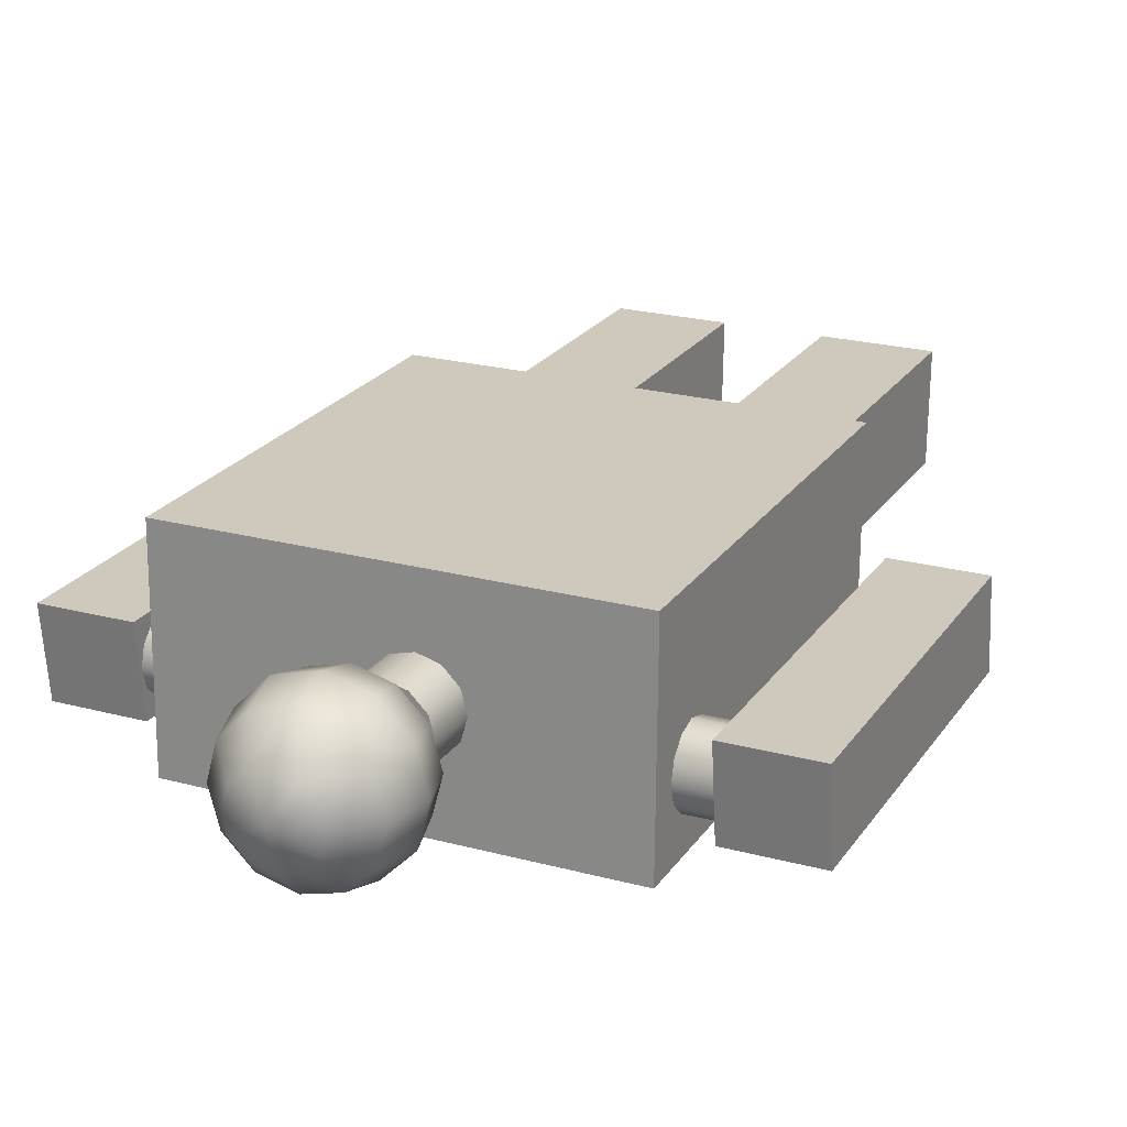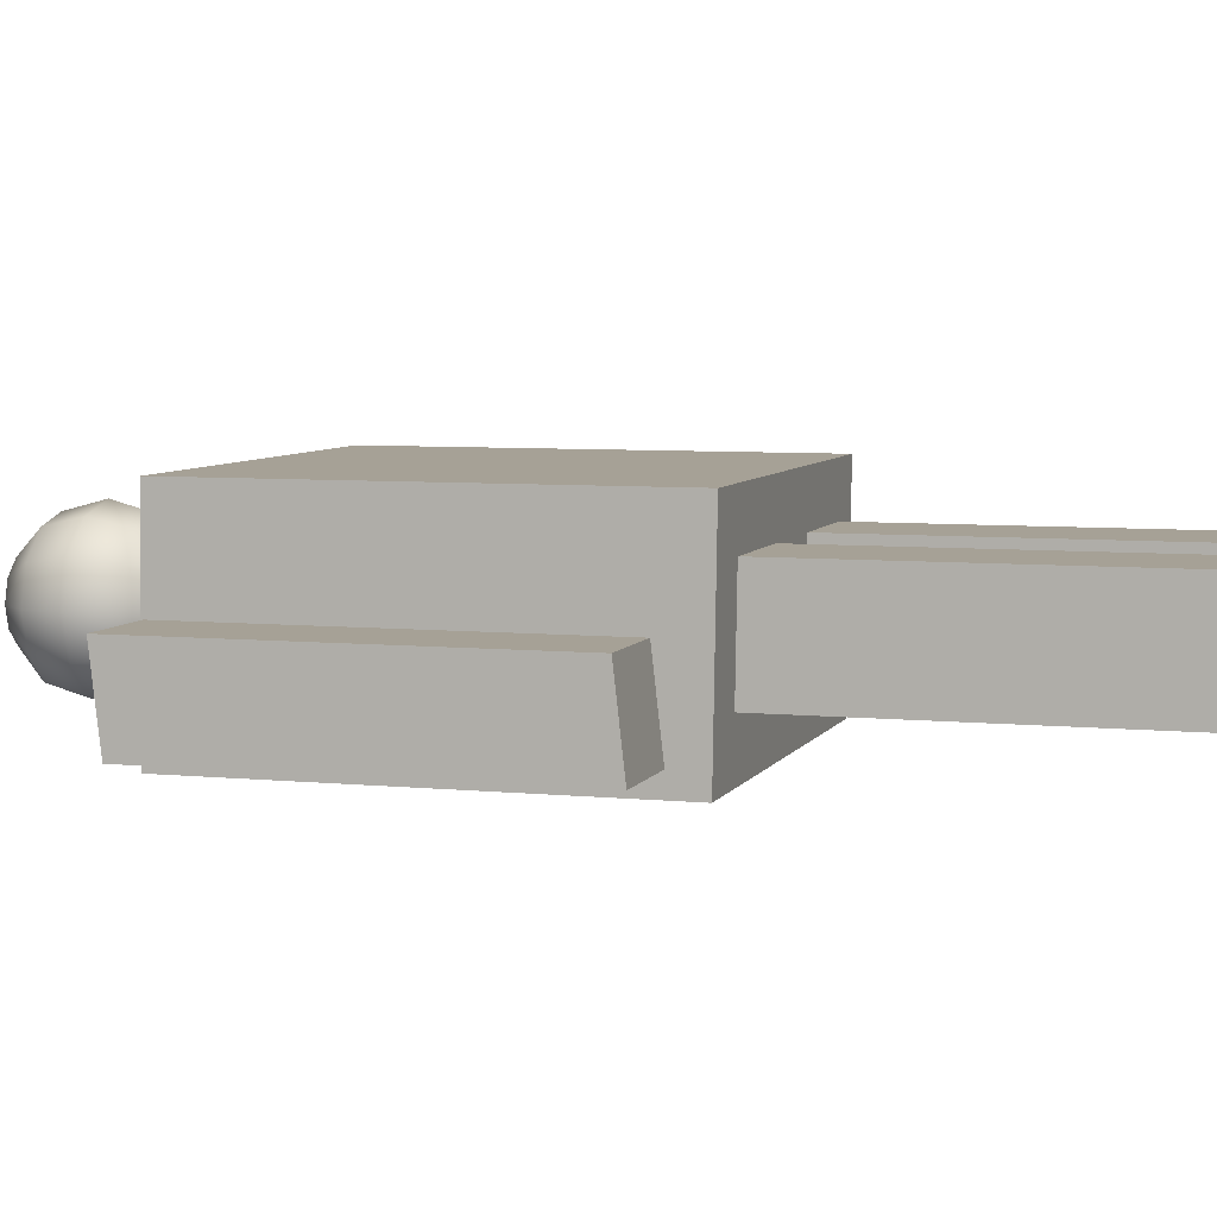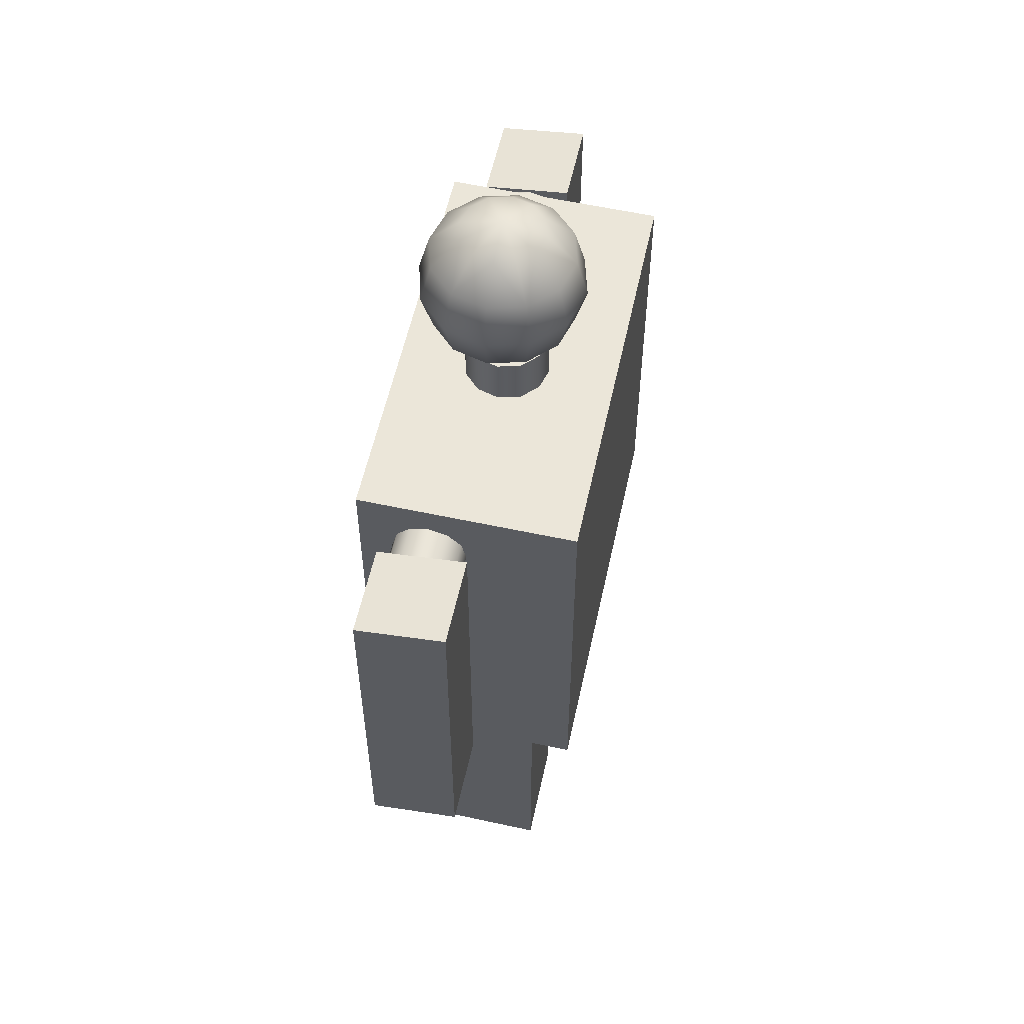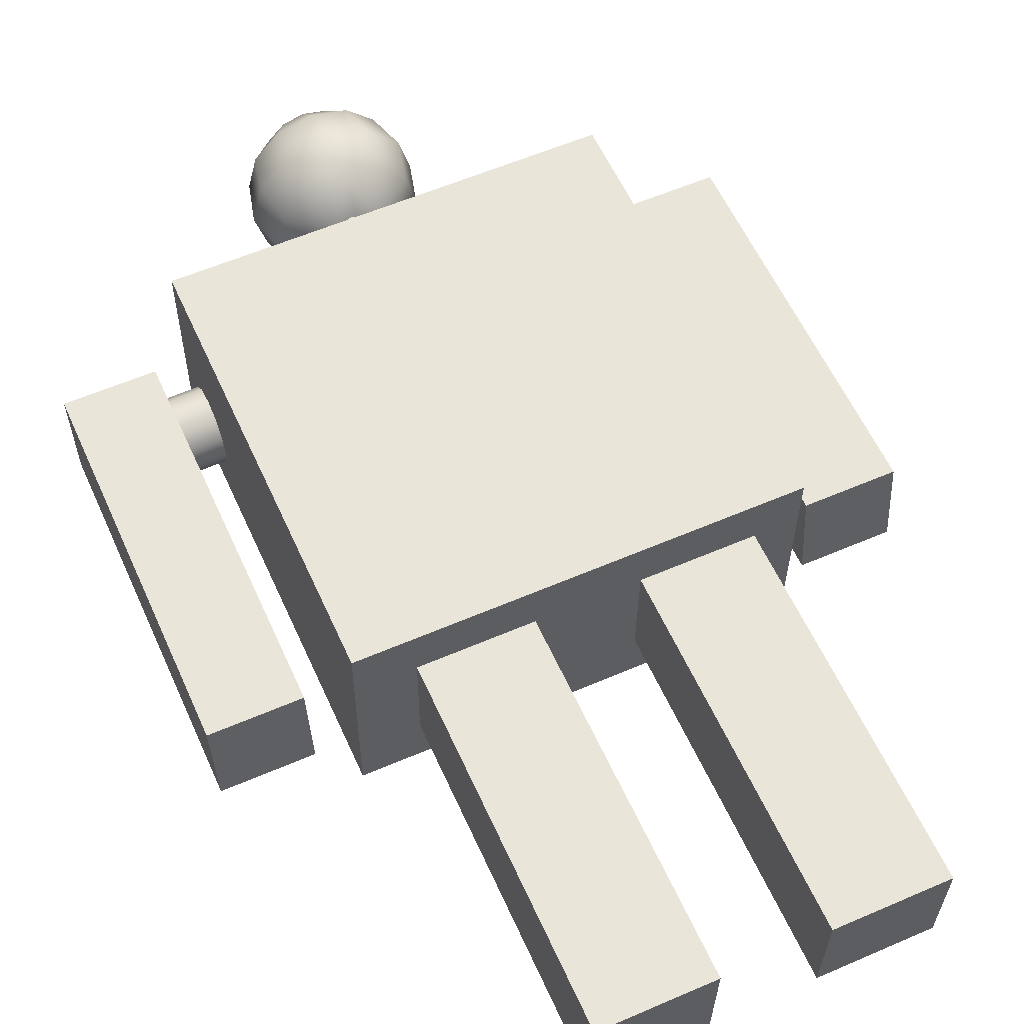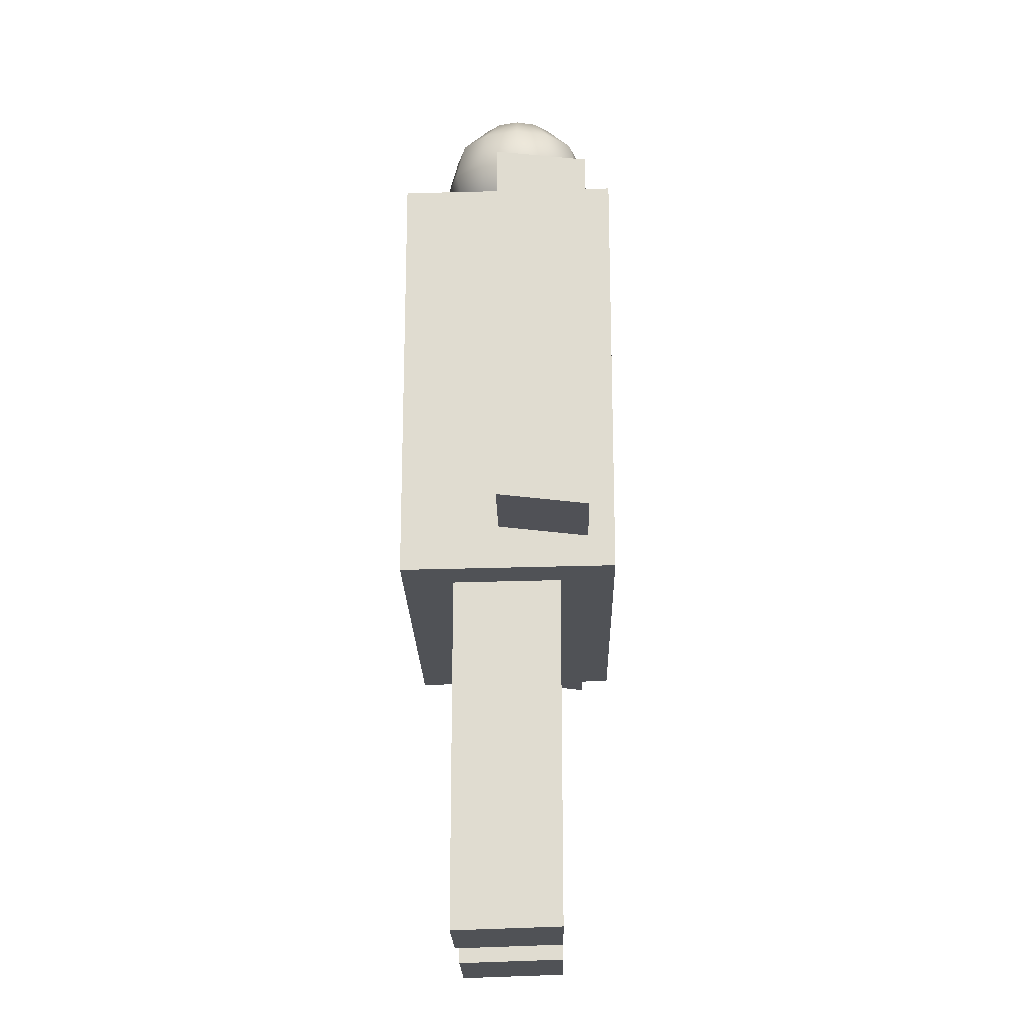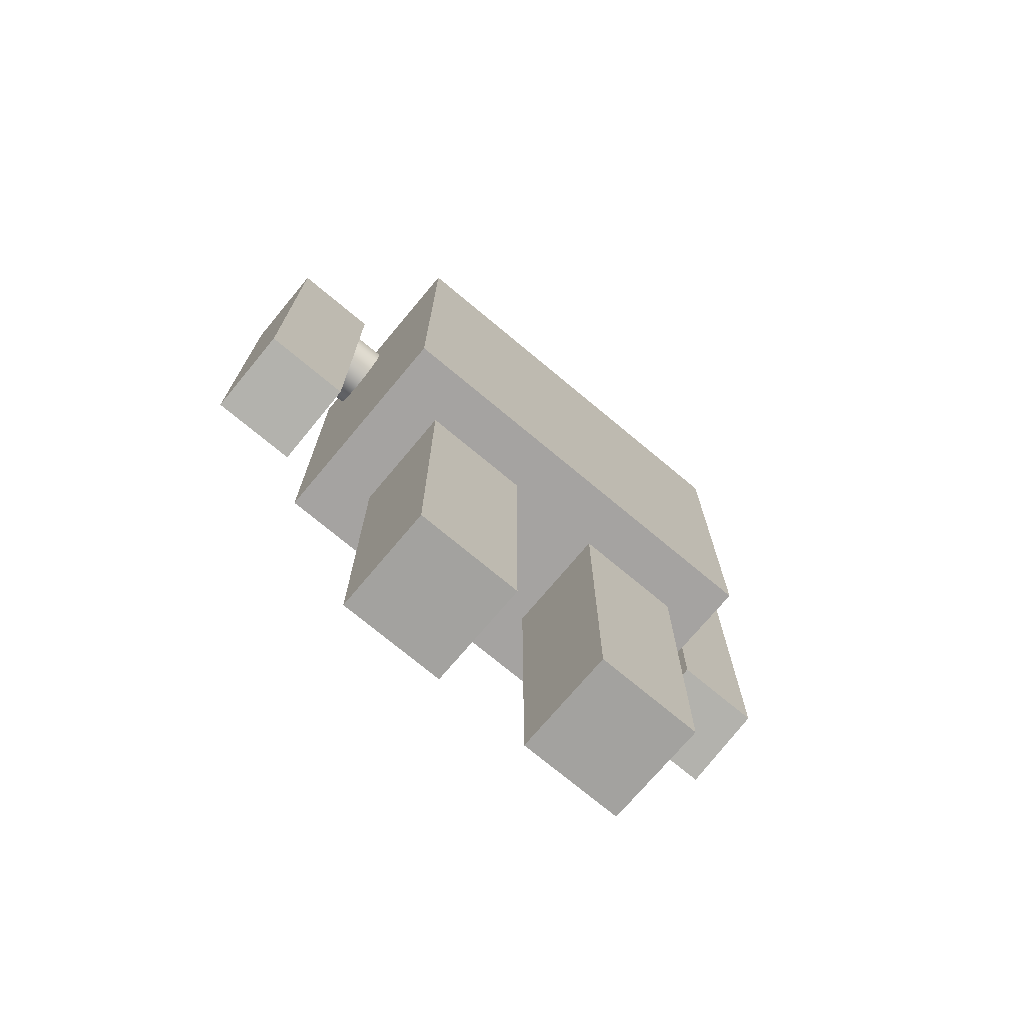
<metadata>
{"format":"obj","ext":"obj","renderer":"f3d","projection":"perspective","resolution":1024,"background":"white","views":[{"elev":22.4,"azim":-155.0,"up":"+Z"},{"elev":6.2,"azim":-73.0,"up":"+Z"},{"elev":56.3,"azim":-77.8,"up":"+Y"},{"elev":58.2,"azim":-24.1,"up":"+Z"},{"elev":-20.7,"azim":91.2,"up":"+Y"},{"elev":-73.9,"azim":-39.8,"up":"+Y"}]}
</metadata>
<code>
v -0.1366 0.5892 0.07454
v -0.1366 0.2767 0.07454
v 0.1684 0.5892 0.07454
v 0.1684 0.2767 0.07454
v 0.1684 0.5917 -0.08296
v 0.1684 0.2792 -0.08296
v -0.1366 0.5917 -0.08296
v -0.1366 0.2792 -0.08296
v 0.03461 0.5867 -0.005462
v 0.03042 0.5867 0.01016
v 0.003359 0.5867 -0.005462
v 0.03461 0.6267 -0.005462
v 0.003359 0.6267 -0.005462
v 0.03042 0.6267 0.01016
v 0.01898 0.5867 0.0216
v 0.01898 0.6267 0.0216
v 0.003359 0.5867 0.02579
v 0.003359 0.6267 0.02579
v -0.01227 0.5867 0.0216
v -0.01227 0.6267 0.0216
v -0.0237 0.5867 0.01016
v -0.0237 0.6267 0.01016
v -0.02789 0.5867 -0.005462
v -0.02789 0.6267 -0.005462
v -0.0237 0.5867 -0.02109
v -0.0237 0.6267 -0.02109
v -0.01227 0.5867 -0.03252
v -0.01227 0.6267 -0.03252
v 0.003359 0.5867 -0.03671
v 0.003359 0.6267 -0.03671
v 0.01898 0.5867 -0.03252
v 0.01898 0.6267 -0.03252
v 0.03042 0.5867 -0.02109
v 0.03042 0.6267 -0.02109
v 0.008359 0.6192 -0.009212
v 0.03836 0.6272 -0.009212
v 0.03434 0.6272 0.005788
v 0.008359 0.7392 -0.009212
v 0.03434 0.7311 0.005788
v 0.03836 0.7311 -0.009212
v 0.02336 0.6272 0.01677
v 0.02336 0.7311 0.01677
v 0.008359 0.6272 0.02079
v 0.008359 0.7311 0.02079
v -0.006641 0.6272 0.01677
v -0.006641 0.7311 0.01677
v -0.01762 0.6272 0.005788
v -0.01762 0.7311 0.005788
v -0.02164 0.6272 -0.009212
v -0.02164 0.7311 -0.009212
v -0.01762 0.6272 -0.02421
v -0.01762 0.7311 -0.02421
v -0.006641 0.6272 -0.03519
v -0.006641 0.7311 -0.03519
v 0.008359 0.6272 -0.03921
v 0.008359 0.7311 -0.03921
v 0.02336 0.6272 -0.03519
v 0.02336 0.7311 -0.03519
v 0.03434 0.6272 -0.02421
v 0.03434 0.7311 -0.02421
v 0.06032 0.6492 -0.009212
v 0.05336 0.6492 0.01677
v 0.03434 0.6492 0.03579
v 0.008359 0.6492 0.04275
v -0.01762 0.6492 0.03579
v -0.03664 0.6492 0.01677
v -0.0436 0.6492 -0.009212
v -0.03664 0.6492 -0.03519
v -0.01762 0.6492 -0.05421
v 0.008359 0.6492 -0.06117
v 0.03434 0.6492 -0.05421
v 0.05336 0.6492 -0.03519
v 0.06836 0.6792 -0.009212
v 0.06032 0.6792 0.02079
v 0.03836 0.6792 0.04275
v 0.008359 0.6792 0.05079
v -0.02164 0.6792 0.04275
v -0.0436 0.6792 0.02079
v -0.05164 0.6792 -0.009212
v -0.0436 0.6792 -0.03921
v -0.02164 0.6792 -0.06117
v 0.008359 0.6792 -0.06921
v 0.03836 0.6792 -0.06117
v 0.06032 0.6792 -0.03921
v 0.06032 0.7092 -0.009212
v 0.05336 0.7092 0.01677
v 0.03434 0.7092 0.03579
v 0.008359 0.7092 0.04275
v -0.01762 0.7092 0.03579
v -0.03664 0.7092 0.01677
v -0.0436 0.7092 -0.009212
v -0.03664 0.7092 -0.03519
v -0.01762 0.7092 -0.05421
v 0.008359 0.7092 -0.06117
v 0.03434 0.7092 -0.05421
v 0.05336 0.7092 -0.03519
v 0.1909 0.5742 0.002038
v 0.1909 0.3017 0.002038
v 0.2559 0.5742 0.002038
v 0.2559 0.3017 0.002038
v 0.2559 0.5667 -0.06296
v 0.2559 0.2942 -0.06296
v 0.1909 0.5667 -0.06296
v 0.1909 0.2942 -0.06296
v -0.2266 0.5767 0.002038
v -0.2266 0.3042 0.002038
v -0.1616 0.5767 0.002038
v -0.1616 0.3042 0.002038
v -0.1616 0.5692 -0.06296
v -0.1616 0.2967 -0.06296
v -0.2266 0.5692 -0.06296
v -0.2266 0.2967 -0.06296
v -0.09514 0.2772 0.03704
v -0.09514 0.01968 0.03704
v -0.01514 0.2772 0.03704
v -0.01514 0.01968 0.03704
v -0.01514 0.2797 -0.04296
v -0.01514 0.02218 -0.04296
v -0.09514 0.2797 -0.04296
v -0.09514 0.02218 -0.04296
v 0.05736 0.2772 0.03704
v 0.05736 0.01968 0.03704
v 0.1374 0.2772 0.03704
v 0.1374 0.01968 0.03704
v 0.1374 0.2797 -0.04296
v 0.1374 0.02218 -0.04296
v 0.05736 0.2797 -0.04296
v 0.05736 0.02218 -0.04296
v -0.1699 0.516 -0.03171
v -0.17 0.5196 -0.01821
v -0.1704 0.543 -0.03171
v -0.1179 0.5169 -0.03171
v -0.1184 0.5439 -0.03171
v -0.118 0.5205 -0.01821
v -0.1439 0.5164 -0.03171
v -0.144 0.5201 -0.01821
v -0.1702 0.5295 -0.008329
v -0.1182 0.5304 -0.008329
v -0.1442 0.5299 -0.008329
v -0.1704 0.543 -0.004712
v -0.1184 0.5439 -0.004712
v -0.1444 0.5434 -0.004712
v -0.1706 0.5565 -0.008329
v -0.1186 0.5574 -0.008329
v -0.1446 0.5569 -0.008329
v -0.1708 0.5664 -0.01821
v -0.1188 0.5673 -0.01821
v -0.1448 0.5668 -0.01821
v -0.1709 0.57 -0.03171
v -0.1189 0.5709 -0.03171
v -0.1449 0.5704 -0.03171
v -0.1708 0.5664 -0.04521
v -0.1188 0.5673 -0.04521
v -0.1448 0.5668 -0.04521
v -0.1706 0.5565 -0.05509
v -0.1186 0.5574 -0.05509
v -0.1446 0.5569 -0.05509
v -0.1704 0.543 -0.05871
v -0.1184 0.5439 -0.05871
v -0.1444 0.5434 -0.05871
v -0.1702 0.5295 -0.05509
v -0.1182 0.5304 -0.05509
v -0.1442 0.5299 -0.05509
v -0.17 0.5196 -0.04521
v -0.118 0.5205 -0.04521
v -0.144 0.5201 -0.04521
v 0.1481 0.514 -0.02871
v 0.148 0.5176 -0.01521
v 0.1476 0.541 -0.02871
v 0.2001 0.5149 -0.02871
v 0.1996 0.5419 -0.02871
v 0.2 0.5185 -0.01521
v 0.1741 0.5144 -0.02871
v 0.174 0.5181 -0.01521
v 0.1478 0.5275 -0.005329
v 0.1998 0.5284 -0.005329
v 0.1738 0.5279 -0.005329
v 0.1476 0.541 -0.001712
v 0.1996 0.5419 -0.001712
v 0.1736 0.5414 -0.001712
v 0.1474 0.5545 -0.005329
v 0.1994 0.5554 -0.005329
v 0.1734 0.5549 -0.005329
v 0.1472 0.5644 -0.01521
v 0.1992 0.5653 -0.01521
v 0.1732 0.5648 -0.01521
v 0.1471 0.568 -0.02871
v 0.1991 0.5689 -0.02871
v 0.1731 0.5684 -0.02871
v 0.1472 0.5644 -0.04221
v 0.1992 0.5653 -0.04221
v 0.1732 0.5648 -0.04221
v 0.1474 0.5545 -0.05209
v 0.1994 0.5554 -0.05209
v 0.1734 0.5549 -0.05209
v 0.1476 0.541 -0.05571
v 0.1996 0.5419 -0.05571
v 0.1736 0.5414 -0.05571
v 0.1478 0.5275 -0.05209
v 0.1998 0.5284 -0.05209
v 0.1738 0.5279 -0.05209
v 0.148 0.5176 -0.04221
v 0.2 0.5185 -0.04221
v 0.174 0.5181 -0.04221
g Regroup01
f 1 2 3
f 2 4 3
f 3 4 5
f 4 6 5
f 5 6 7
f 6 8 7
f 7 8 1
f 8 2 1
f 7 1 5
f 1 3 5
f 2 8 4
f 8 6 4
f 9 10 11
f 12 13 14
f 9 12 10
f 12 14 10
f 10 15 11
f 14 13 16
f 10 14 16
f 10 16 15
f 15 17 11
f 16 13 18
f 15 16 17
f 16 18 17
f 17 19 11
f 18 13 20
f 17 18 20
f 17 20 19
f 19 21 11
f 20 13 22
f 19 20 21
f 20 22 21
f 21 23 11
f 22 13 24
f 21 22 24
f 21 24 23
f 23 25 11
f 24 13 26
f 23 24 25
f 24 26 25
f 25 27 11
f 26 13 28
f 25 26 28
f 25 28 27
f 27 29 11
f 28 13 30
f 27 28 29
f 28 30 29
f 29 31 11
f 30 13 32
f 29 30 32
f 29 32 31
f 31 33 11
f 32 13 34
f 31 32 33
f 32 34 33
f 33 9 11
f 34 13 12
f 33 34 12
f 33 12 9
f 35 36 37
f 38 39 40
f 35 37 41
f 38 42 39
f 35 41 43
f 38 44 42
f 35 43 45
f 38 46 44
f 35 45 47
f 38 48 46
f 35 47 49
f 38 50 48
f 35 49 51
f 38 52 50
f 35 51 53
f 38 54 52
f 35 53 55
f 38 56 54
f 35 55 57
f 38 58 56
f 35 57 59
f 38 60 58
f 35 59 36
f 38 40 60
f 36 61 62
f 36 62 37
f 37 62 41
f 62 63 41
f 41 63 64
f 41 64 43
f 43 64 45
f 64 65 45
f 45 65 66
f 45 66 47
f 47 66 49
f 66 67 49
f 49 67 68
f 49 68 51
f 51 68 53
f 68 69 53
f 53 69 70
f 53 70 55
f 55 70 57
f 70 71 57
f 57 71 72
f 57 72 59
f 59 72 36
f 72 61 36
f 61 73 62
f 73 74 62
f 62 74 75
f 62 75 63
f 63 75 64
f 75 76 64
f 64 76 77
f 64 77 65
f 65 77 66
f 77 78 66
f 66 78 79
f 66 79 67
f 67 79 68
f 79 80 68
f 68 80 81
f 68 81 69
f 69 81 70
f 81 82 70
f 70 82 83
f 70 83 71
f 71 83 72
f 83 84 72
f 72 84 73
f 72 73 61
f 73 85 86
f 73 86 74
f 74 86 75
f 86 87 75
f 75 87 88
f 75 88 76
f 76 88 77
f 88 89 77
f 77 89 90
f 77 90 78
f 78 90 79
f 90 91 79
f 79 91 92
f 79 92 80
f 80 92 81
f 92 93 81
f 81 93 94
f 81 94 82
f 82 94 83
f 94 95 83
f 83 95 96
f 83 96 84
f 84 96 73
f 96 85 73
f 85 40 86
f 40 39 86
f 86 39 42
f 86 42 87
f 87 42 88
f 42 44 88
f 88 44 46
f 88 46 89
f 89 46 90
f 46 48 90
f 90 48 50
f 90 50 91
f 91 50 92
f 50 52 92
f 92 52 54
f 92 54 93
f 93 54 94
f 54 56 94
f 94 56 58
f 94 58 95
f 95 58 96
f 58 60 96
f 96 60 40
f 96 40 85
f 97 98 99
f 98 100 99
f 99 100 101
f 100 102 101
f 101 102 103
f 102 104 103
f 103 104 97
f 104 98 97
f 103 97 101
f 97 99 101
f 98 104 100
f 104 102 100
f 105 106 107
f 106 108 107
f 107 108 109
f 108 110 109
f 109 110 111
f 110 112 111
f 111 112 105
f 112 106 105
f 111 105 109
f 105 107 109
f 106 112 108
f 112 110 108
f 113 114 115
f 114 116 115
f 115 116 117
f 116 118 117
f 117 118 119
f 118 120 119
f 119 120 113
f 120 114 113
f 119 113 117
f 113 115 117
f 114 120 116
f 120 118 116
f 121 122 123
f 122 124 123
f 123 124 125
f 124 126 125
f 125 126 127
f 126 128 127
f 127 128 121
f 128 122 121
f 127 121 125
f 121 123 125
f 122 128 124
f 128 126 124
f 129 130 131
f 132 133 134
f 129 135 136
f 129 136 130
f 135 132 136
f 132 134 136
f 130 137 131
f 134 133 138
f 130 136 137
f 136 139 137
f 136 134 138
f 136 138 139
f 137 140 131
f 138 133 141
f 137 139 142
f 137 142 140
f 139 138 142
f 138 141 142
f 140 143 131
f 141 133 144
f 140 142 143
f 142 145 143
f 142 141 144
f 142 144 145
f 143 146 131
f 144 133 147
f 143 145 148
f 143 148 146
f 145 144 148
f 144 147 148
f 146 149 131
f 147 133 150
f 146 148 149
f 148 151 149
f 148 147 150
f 148 150 151
f 149 152 131
f 150 133 153
f 149 151 154
f 149 154 152
f 151 150 154
f 150 153 154
f 152 155 131
f 153 133 156
f 152 154 155
f 154 157 155
f 154 153 156
f 154 156 157
f 155 158 131
f 156 133 159
f 155 157 160
f 155 160 158
f 157 156 160
f 156 159 160
f 158 161 131
f 159 133 162
f 158 160 161
f 160 163 161
f 160 159 162
f 160 162 163
f 161 164 131
f 162 133 165
f 161 163 166
f 161 166 164
f 163 162 166
f 162 165 166
f 164 129 131
f 165 133 132
f 164 166 129
f 166 135 129
f 166 165 132
f 166 132 135
f 167 168 169
f 170 171 172
f 167 173 174
f 167 174 168
f 173 170 174
f 170 172 174
f 168 175 169
f 172 171 176
f 168 174 175
f 174 177 175
f 174 172 176
f 174 176 177
f 175 178 169
f 176 171 179
f 175 177 180
f 175 180 178
f 177 176 180
f 176 179 180
f 178 181 169
f 179 171 182
f 178 180 181
f 180 183 181
f 180 179 182
f 180 182 183
f 181 184 169
f 182 171 185
f 181 183 186
f 181 186 184
f 183 182 186
f 182 185 186
f 184 187 169
f 185 171 188
f 184 186 187
f 186 189 187
f 186 185 188
f 186 188 189
f 187 190 169
f 188 171 191
f 187 189 192
f 187 192 190
f 189 188 192
f 188 191 192
f 190 193 169
f 191 171 194
f 190 192 193
f 192 195 193
f 192 191 194
f 192 194 195
f 193 196 169
f 194 171 197
f 193 195 198
f 193 198 196
f 195 194 198
f 194 197 198
f 196 199 169
f 197 171 200
f 196 198 199
f 198 201 199
f 198 197 200
f 198 200 201
f 199 202 169
f 200 171 203
f 199 201 204
f 199 204 202
f 201 200 204
f 200 203 204
f 202 167 169
f 203 171 170
f 202 204 167
f 204 173 167
f 204 203 170
f 204 170 173

</code>
